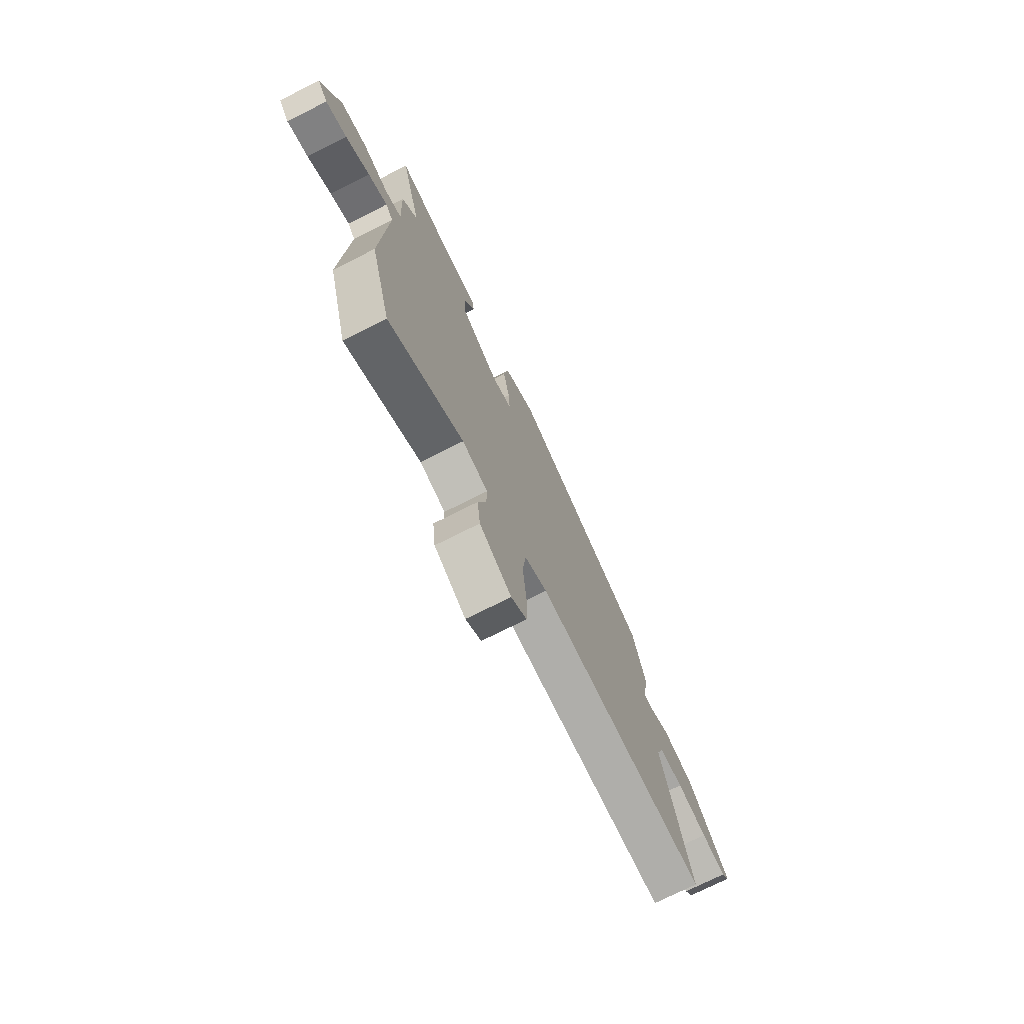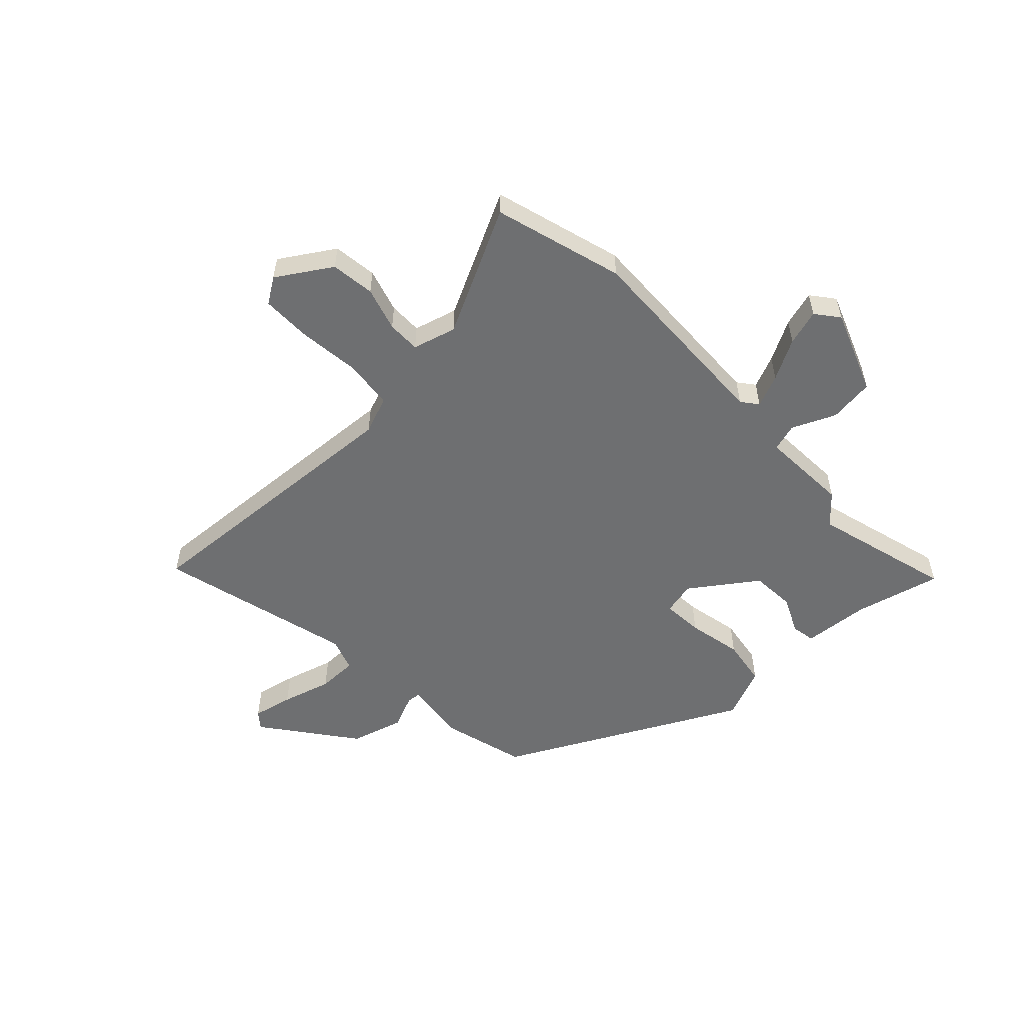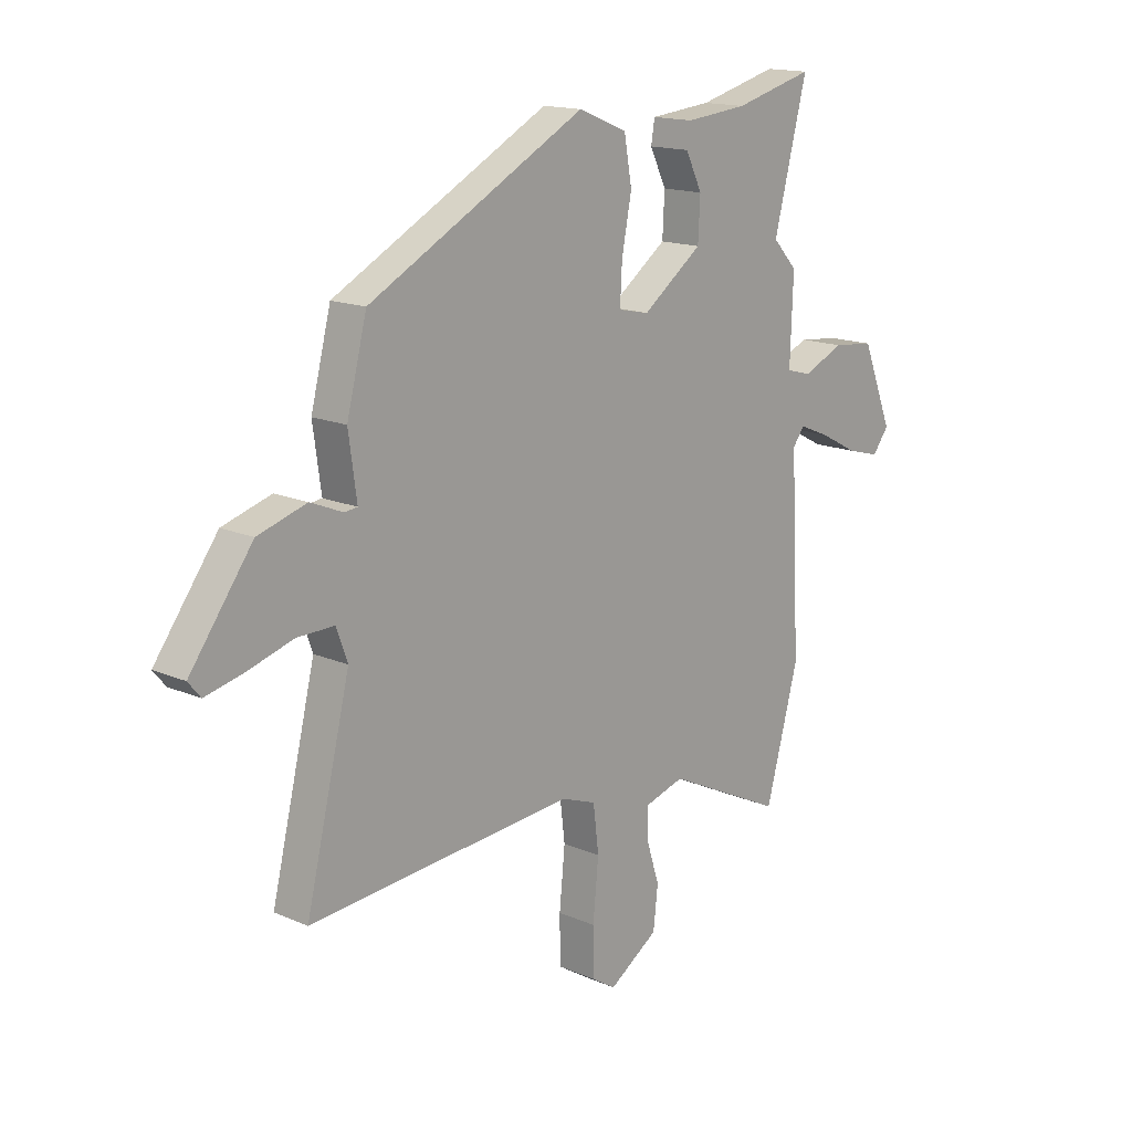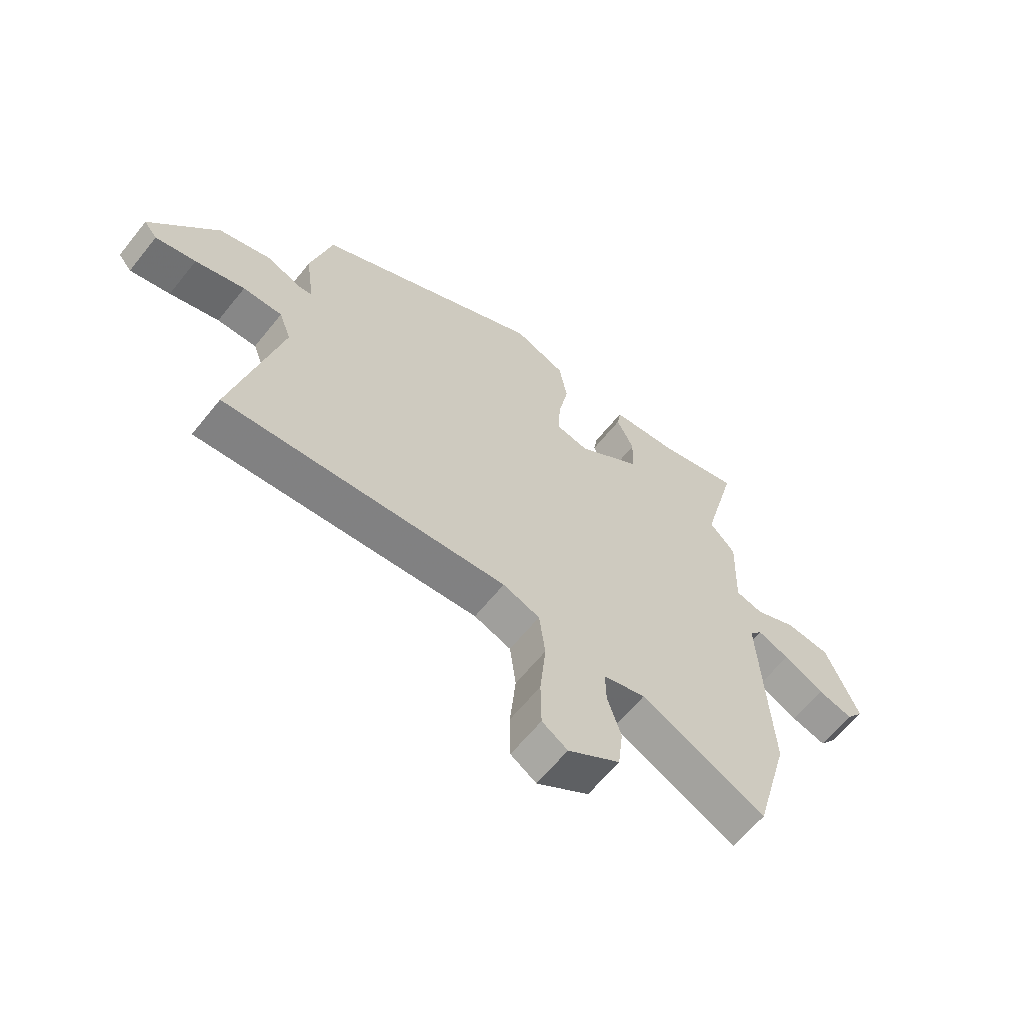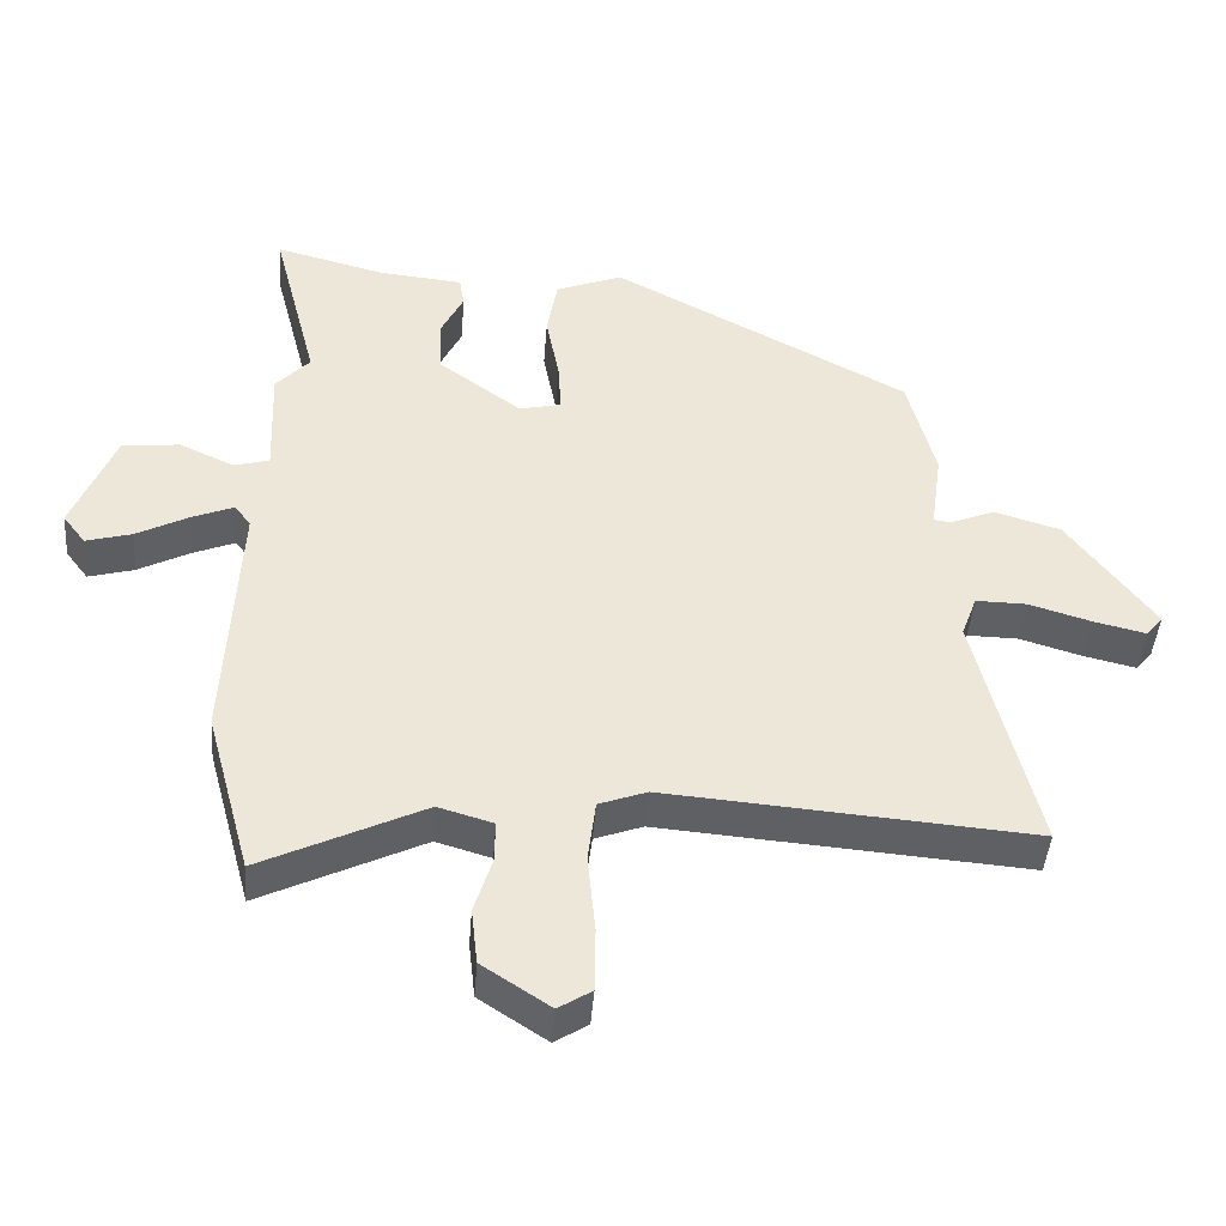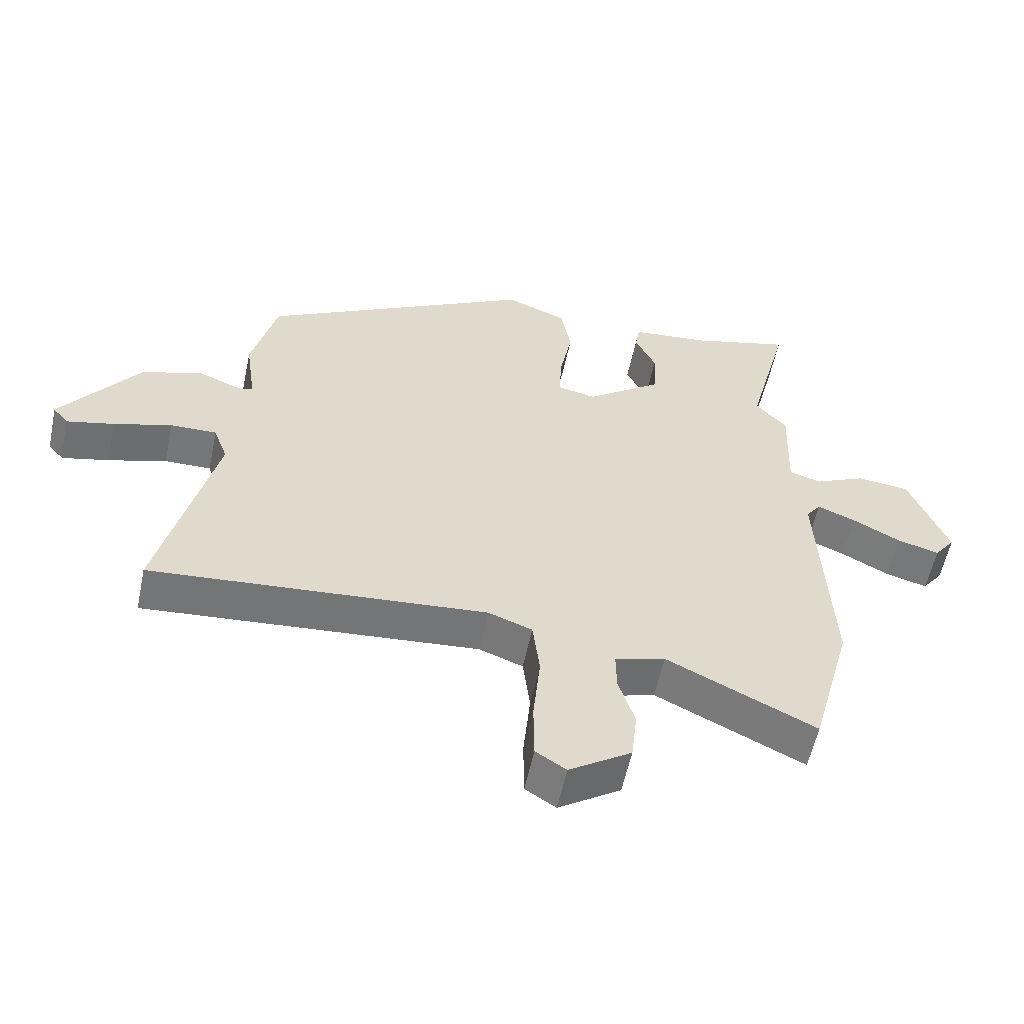
<metadata>
{"format":"obj","ext":"obj","renderer":"f3d","projection":"perspective","resolution":1024,"background":"white","views":[{"elev":-73.9,"azim":-63.3,"up":"+Z"},{"elev":-54.6,"azim":-135.7,"up":"+Y"},{"elev":15.6,"azim":132.3,"up":"+Z"},{"elev":-62.9,"azim":141.3,"up":"+Z"},{"elev":-43.7,"azim":-4.4,"up":"+Z"},{"elev":-57.1,"azim":168.2,"up":"+Z"}]}
</metadata>
<code>
v 0.426 0.07 0.316
v 0.465 0.07 0.163
v 0.449 0.07 0.048
v 0.474 0.07 0.045
v 0.537 0.07 0.071
v 0.632 0.07 0.042
v 0.754 0.07 -0.124
v 0.73 0.07 -0.153
v 0.657 0.07 -0.136
v 0.567 0.07 -0.109
v 0.495 0.07 -0.108
v 0.473 0.07 -0.168
v 0.559 0.07 -0.523
v 0.04 0.07 -0.482
v -0.028 0.07 -0.507
v -0.039 0.07 -0.596
v -0.028 0.07 -0.708
v -0.029 0.07 -0.799
v -0.076 0.07 -0.829
v -0.172 0.07 -0.766
v -0.181 0.07 -0.686
v -0.156 0.07 -0.607
v -0.155 0.07 -0.547
v -0.233 0.07 -0.524
v -0.463 0.07 -0.635
v -0.527 0.07 -0.4
v -0.509 0.07 -0.034
v -0.532 0.07 -0.004
v -0.591 0.07 -0.028
v -0.665 0.07 -0.067
v -0.73 0.07 -0.085
v -0.762 0.07 -0.043
v -0.702 0.07 0.107
v -0.62 0.07 0.116
v -0.542 0.07 0.08
v -0.492 0.07 0.094
v -0.498 0.07 0.255
v -0.45 0.07 0.307
v -0.515 0.07 0.56
v -0.36 0.07 0.519
v -0.239 0.07 0.507
v -0.232 0.07 0.464
v -0.264 0.07 0.398
v -0.26 0.07 0.318
v -0.143 0.07 0.232
v -0.083 0.07 0.245
v -0.087 0.07 0.319
v -0.106 0.07 0.418
v -0.091 0.07 0.504
v 0.004 0.07 0.542
v 0.426 0 0.316
v 0.465 0 0.163
v 0.449 0 0.048
v 0.474 0 0.045
v 0.537 0 0.071
v 0.632 0 0.042
v 0.754 0 -0.124
v 0.73 0 -0.153
v 0.657 0 -0.136
v 0.567 0 -0.109
v 0.495 0 -0.108
v 0.473 0 -0.168
v 0.559 0 -0.523
v 0.04 0 -0.482
v -0.028 0 -0.507
v -0.039 0 -0.596
v -0.028 0 -0.708
v -0.029 0 -0.799
v -0.076 0 -0.829
v -0.172 0 -0.766
v -0.181 0 -0.686
v -0.156 0 -0.607
v -0.155 0 -0.547
v -0.233 0 -0.524
v -0.463 0 -0.635
v -0.527 0 -0.4
v -0.509 0 -0.034
v -0.532 0 -0.004
v -0.591 0 -0.028
v -0.665 0 -0.067
v -0.73 0 -0.085
v -0.762 0 -0.043
v -0.702 0 0.107
v -0.62 0 0.116
v -0.542 0 0.08
v -0.492 0 0.094
v -0.498 0 0.255
v -0.45 0 0.307
v -0.515 0 0.56
v -0.36 0 0.519
v -0.239 0 0.507
v -0.232 0 0.464
v -0.264 0 0.398
v -0.26 0 0.318
v -0.143 0 0.232
v -0.083 0 0.245
v -0.087 0 0.319
v -0.106 0 0.418
v -0.091 0 0.504
v 0.004 0 0.542
f 47 48 49 50
f 46 47 50 1
f 45 46 1 2
f 40 41 42 43
f 38 39 40 43
f 36 37 38 43
f 36 43 44
f 32 33 34 35
f 32 35 36
f 29 30 31 32
f 28 29 32 36
f 27 28 36 44
f 24 25 26 27
f 23 24 27 44
f 19 20 21 22
f 19 22 23
f 16 17 18 19
f 15 16 19 23
f 14 15 23 44
f 12 13 14
f 11 12 14
f 7 8 9 10
f 5 6 7 10
f 4 5 10 11
f 3 4 11 14
f 45 2 3 14
f 14 44 45
f 100 99 98 97
f 51 100 97 96
f 52 51 96 95
f 93 92 91 90
f 93 90 89 88
f 93 88 87 86
f 94 93 86
f 85 84 83 82
f 86 85 82
f 82 81 80 79
f 86 82 79 78
f 94 86 78 77
f 77 76 75 74
f 94 77 74 73
f 72 71 70 69
f 73 72 69
f 69 68 67 66
f 73 69 66 65
f 94 73 65 64
f 64 63 62
f 64 62 61
f 60 59 58 57
f 60 57 56 55
f 61 60 55 54
f 64 61 54 53
f 64 53 52 95
f 95 94 64
f 1 51 52 2
f 2 52 53 3
f 3 53 54 4
f 4 54 55 5
f 5 55 56 6
f 6 56 57 7
f 7 57 58 8
f 8 58 59 9
f 9 59 60 10
f 10 60 61 11
f 11 61 62 12
f 12 62 63 13
f 13 63 64 14
f 14 64 65 15
f 15 65 66 16
f 16 66 67 17
f 17 67 68 18
f 18 68 69 19
f 19 69 70 20
f 20 70 71 21
f 21 71 72 22
f 22 72 73 23
f 23 73 74 24
f 24 74 75 25
f 25 75 76 26
f 26 76 77 27
f 27 77 78 28
f 28 78 79 29
f 29 79 80 30
f 30 80 81 31
f 31 81 82 32
f 32 82 83 33
f 33 83 84 34
f 34 84 85 35
f 35 85 86 36
f 36 86 87 37
f 37 87 88 38
f 38 88 89 39
f 39 89 90 40
f 40 90 91 41
f 41 91 92 42
f 42 92 93 43
f 43 93 94 44
f 44 94 95 45
f 45 95 96 46
f 46 96 97 47
f 47 97 98 48
f 48 98 99 49
f 49 99 100 50
f 50 100 51 1

</code>
